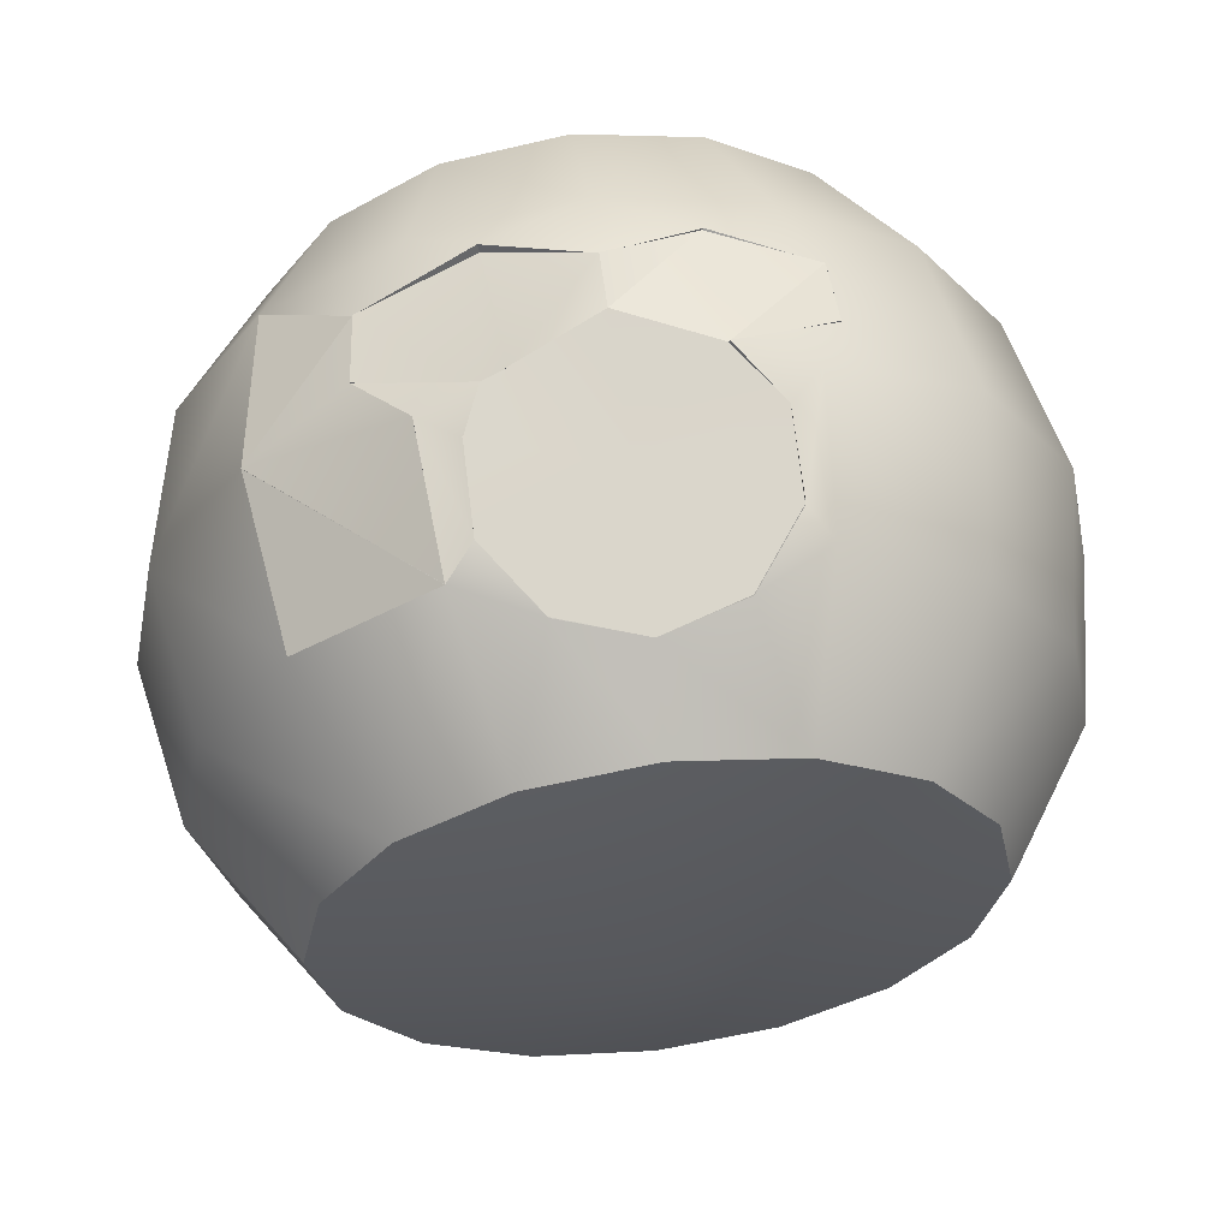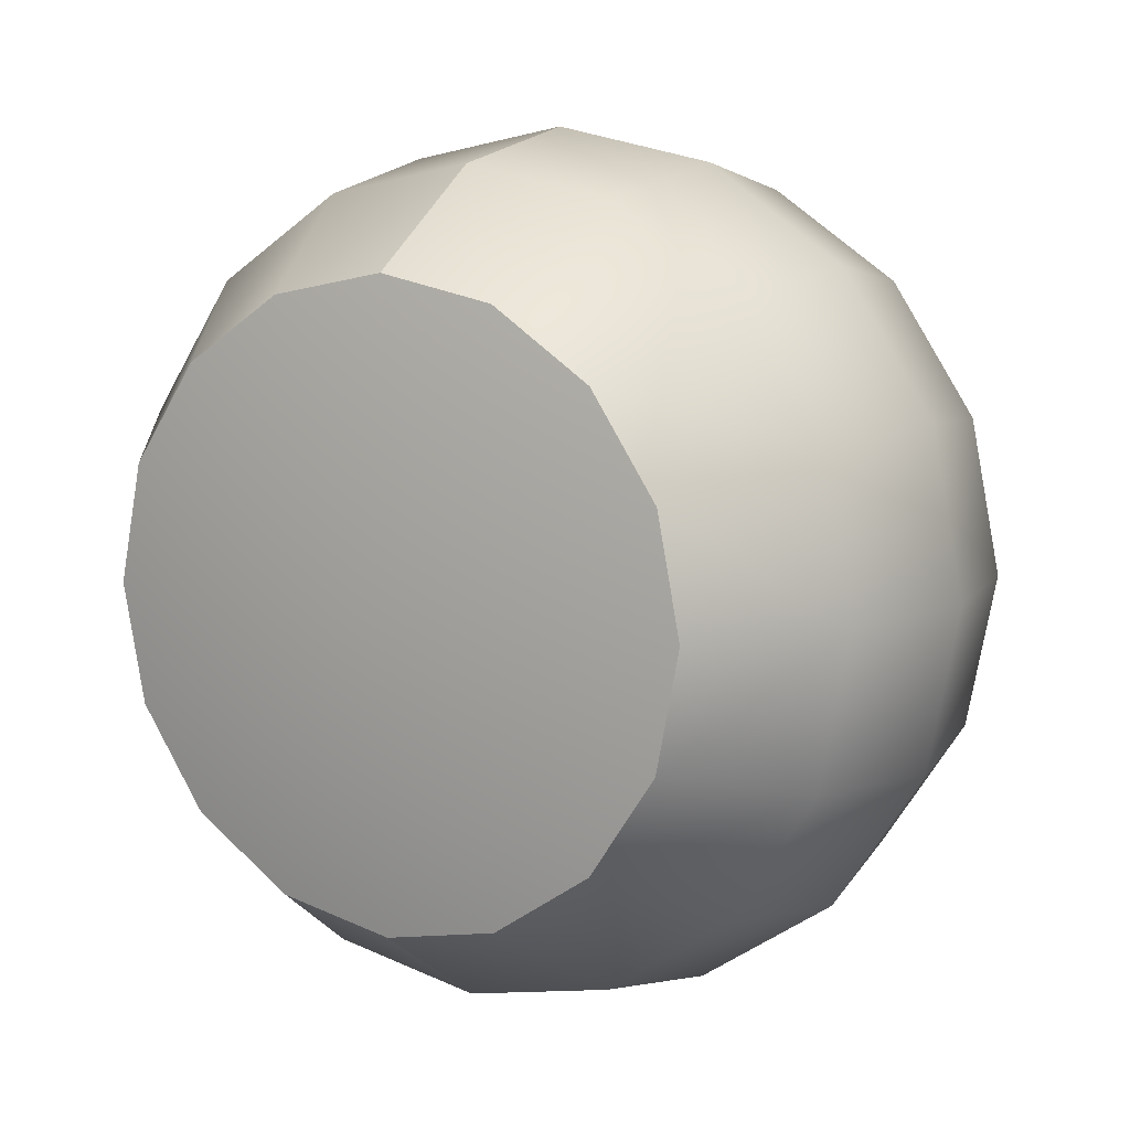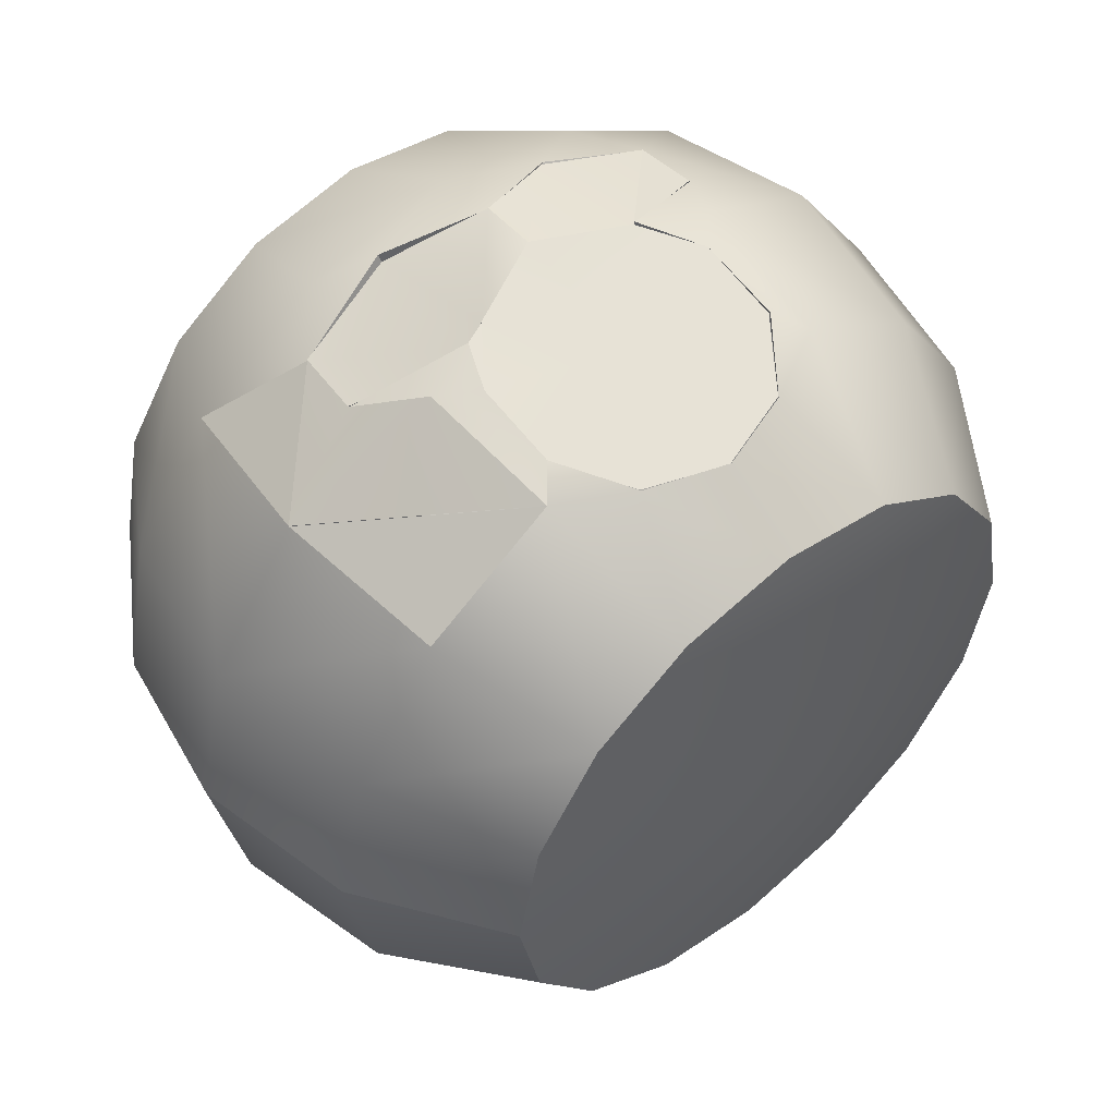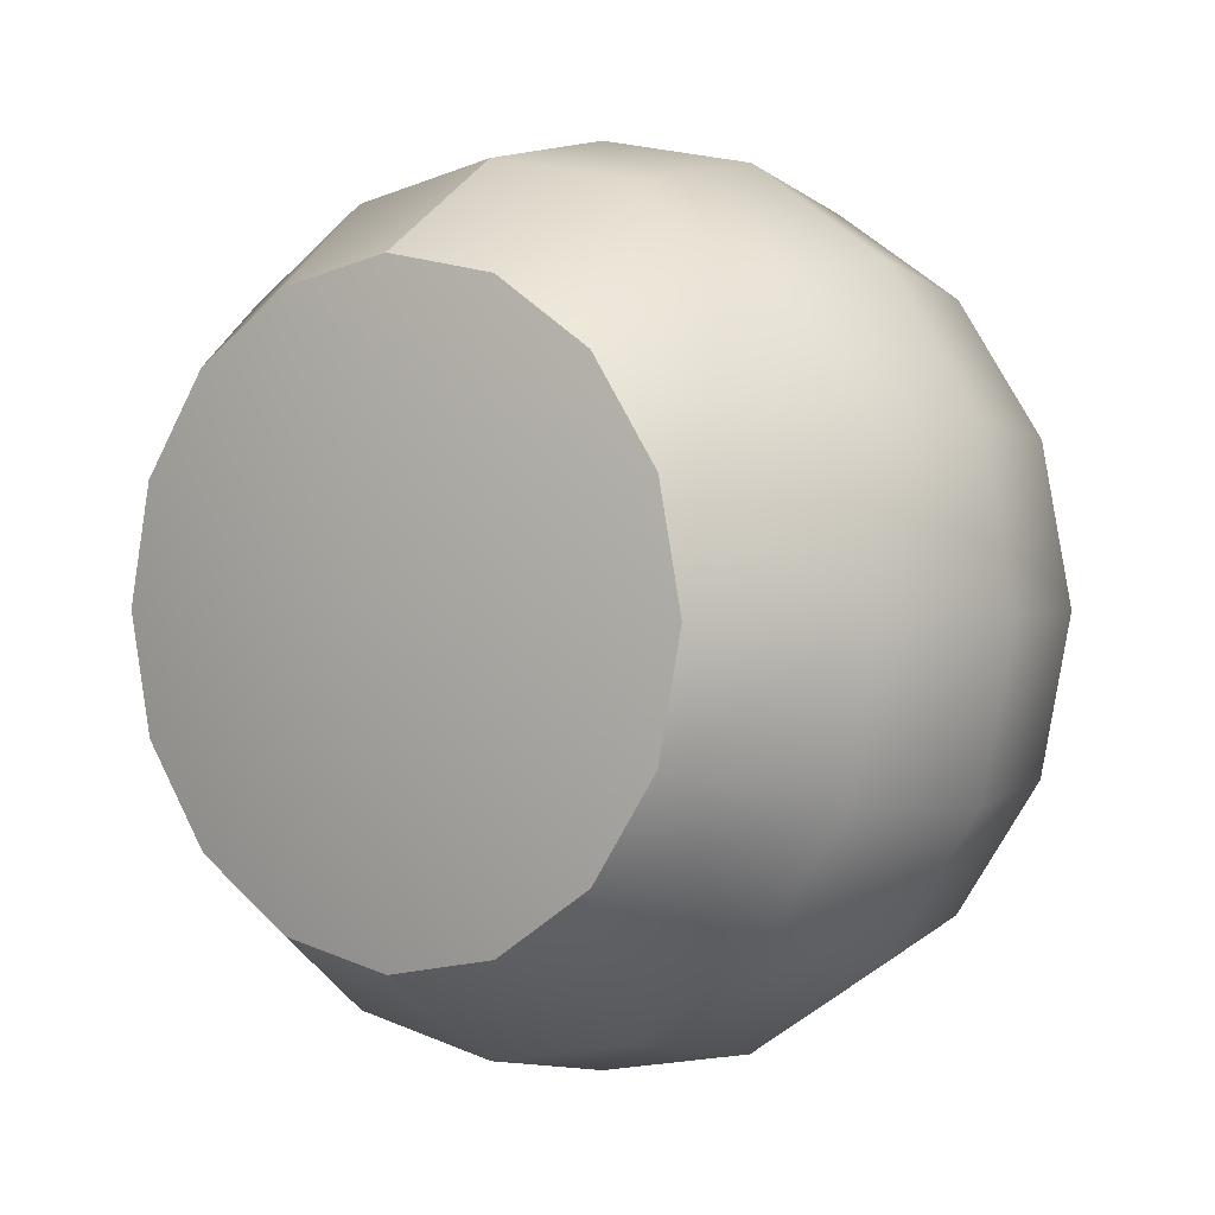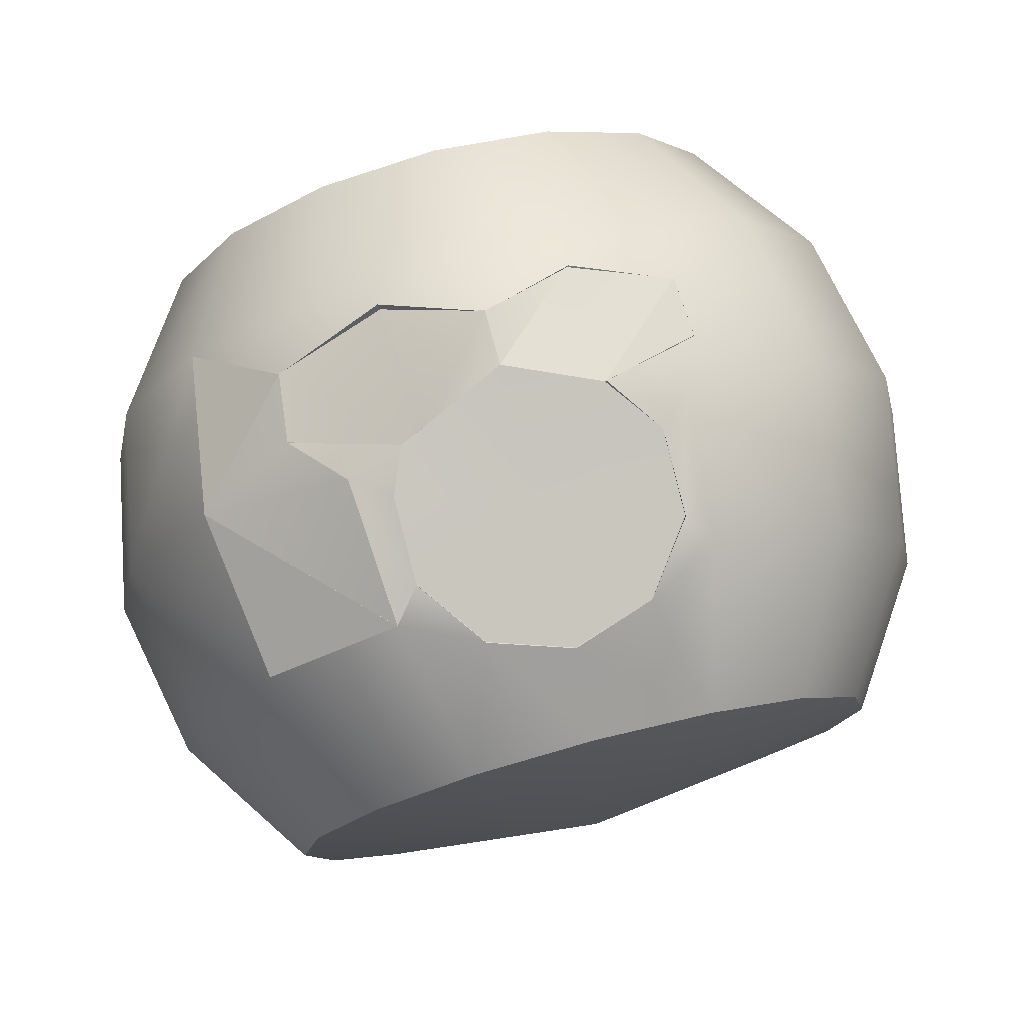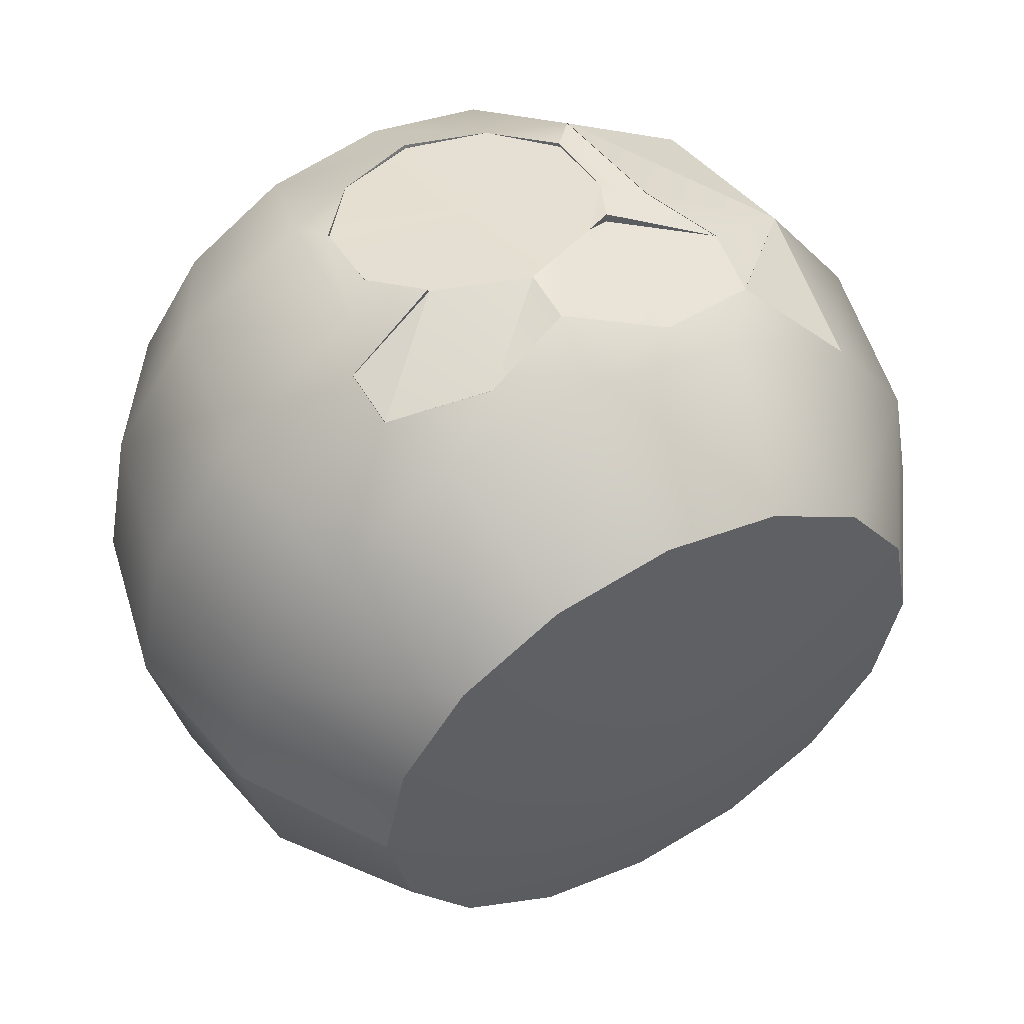
<metadata>
{"format":"obj","ext":"obj","renderer":"f3d","projection":"perspective","resolution":1024,"background":"white","views":[{"elev":60.7,"azim":82.8,"up":"+Z"},{"elev":9.5,"azim":121.3,"up":"+Y"},{"elev":53.3,"azim":49.6,"up":"+Z"},{"elev":1.5,"azim":126.6,"up":"+Y"},{"elev":76.5,"azim":75.3,"up":"+Z"},{"elev":54.1,"azim":-118.3,"up":"+Z"}]}
</metadata>
<code>
o Z-10Wcam
v -0.2384 2.593 7.086
v 1.125 3.638 6.629
v -0.2337 2.57 7
v 0.2378 4.457 6.534
v -1.053 5.062 6.124
v -2.615 4.988 6.015
v -0.1945 8.075 4.32
v 4.032 7.48 3.73
v -0.1945 10.47 0.7377
v -4.423 7.48 3.73
v -8.008 5.785 2.035
v -4.423 4.169 5.834
v -4.423 9.694 0.4163
v -0.1945 11.31 -3.49
v -4.423 10.47 -3.49
v -8.008 7.48 -0.5001
v -8.008 8.075 -3.49
v -9.184 0.2619 -3.49
v -8.008 0.2619 -11.3
v -8.008 7.48 -6.48
v -8.008 -7.549 -3.49
v -8.008 -2.727 3.73
v -8.008 -2.727 -10.71
v -8.008 -6.954 -6.48
v -8.008 -6.954 -0.5001
v -8.008 3.253 3.73
v -8.008 3.253 -10.71
v -8.008 -5.259 -9.015
v -8.008 -5.259 2.035
v -8.008 5.785 -9.015
v -8.008 0.2619 4.32
v -4.423 0.2619 6.715
v -2.592 0.2337 7.238
v -4.423 -3.643 5.939
v -3.642 -2.191 6.534
v -3.404 2.516 6.62
v -3.373 2.464 6.582
v -3.564 -2.149 6.324
v -2.819 -4.917 5.625
v -4.423 -6.954 3.73
v -0.1945 -7.549 4.32
v -0.1945 -9.944 0.7377
v 4.032 -6.954 3.73
v 4.032 -3.643 5.939
v 7.617 -2.727 3.73
v 3.244 -2.972 6.229
v 0.4214 -3.917 6.524
v 7.617 -5.259 2.035
v 4.908 -1.71 5.734
v 5.551 0.3325 5.577
v 5.579 0.3325 5.667
v 3.213 -2.972 6.134
v 7.617 0.2619 4.32
v 8.793 0.2619 -3.49
v 7.617 3.253 3.73
v 4.032 4.169 5.939
v 7.617 5.785 2.035
v 4.903 2.374 5.715
v 3.213 3.638 6.134
v 3.237 3.638 6.201
v 7.617 7.48 -0.5001
v 4.032 9.694 0.4163
v 4.032 10.47 -3.49
v 7.617 7.48 -6.48
v 7.617 8.075 -3.49
v 4.032 9.694 -7.396
v 7.617 5.785 -9.015
v 4.032 7.48 -10.71
v -0.1945 10.47 -7.717
v -4.423 9.694 -7.396
v -0.1945 8.075 -11.3
v -4.423 7.48 -10.71
v -0.1945 4.491 -13.7
v -4.423 4.169 -12.92
v -0.1945 0.2619 -14.54
v -4.423 0.2619 -13.7
v -4.423 -3.643 -12.92
v -0.1945 -3.965 -13.7
v -4.423 -6.954 -10.71
v -0.1945 -7.549 -11.3
v -0.1945 -9.944 -7.717
v -4.423 -9.168 -7.396
v -0.1945 -10.78 -3.49
v -4.423 -9.944 -3.49
v -4.423 -9.168 0.4163
v 4.032 -9.168 -7.396
v 4.032 -9.944 -3.49
v 4.032 -9.168 0.4163
v 7.617 -6.954 -0.5001
v 7.617 -7.549 -3.49
v 7.617 -6.954 -6.48
v 7.617 -5.259 -9.015
v 7.617 -2.727 -10.71
v 4.032 -3.643 -12.92
v 4.032 -6.954 -10.71
v 4.032 0.2619 -13.7
v 4.032 4.169 -12.92
v 7.617 3.253 -10.71
v 7.617 0.2619 -11.3
v 1.129 -2.972 6.648
v -0.00096 -2.503 6.896
v -0.2543 -1.885 6.924
v 0.00114 -2.484 6.648
v -1.047 -5.112 5.753
v -1.21 0.2359 7.259
v -2.608 0.229 7.25
v -3.39 2.459 6.593
v -0.2502 2.565 7.012
v -0.2708 -1.89 6.936
v 2.154 0.3277 6.402
v 1.113 -2.977 6.659
v 1.109 3.634 6.64
v 3.197 -2.977 6.145
v 3.197 3.634 6.145
v 4.887 2.37 5.726
v 4.891 -1.715 5.745
v 5.534 0.3277 5.588
v -3.58 -2.154 6.336
v -0.01536 -2.489 6.659
v -1.064 -5.117 5.764
v -2.835 -4.921 5.636
v -2.632 4.983 6.026
v -1.07 5.057 6.136
v -2.819 -4.918 5.641
v -1.047 -5.113 5.769
v -0.1945 -7.551 4.336
v 0.4214 -3.918 6.54
v 4.032 -3.645 5.955
f 1 3 2
f 4 1 2
f 5 3 1
f 5 1 4
f 7 5 4
f 7 6 5
f 8 9 7
f 7 4 8
f 10 7 9
f 7 10 6
f 11 10 13
f 11 12 10
f 10 12 6
f 10 9 13
f 13 9 14
f 13 14 15
f 16 13 15
f 11 13 16
f 18 11 16
f 16 15 17
f 18 16 17
f 18 27 19
f 18 19 23
f 18 20 30
f 18 17 20
f 18 24 21
f 18 21 25
f 18 22 31
f 18 29 22
f 18 23 28
f 18 28 24
f 18 26 11
f 18 25 29
f 18 31 26
f 18 30 27
f 32 26 31
f 22 32 31
f 32 36 12
f 26 32 12
f 33 36 32
f 35 33 32
f 32 22 34
f 35 32 34
f 33 37 36
f 36 37 6
f 36 6 12
f 35 39 38
f 33 35 38
f 35 34 39
f 39 34 40
f 39 40 41
f 40 42 41
f 41 42 43
f 44 41 43
f 48 44 43
f 44 48 45
f 49 44 45
f 49 46 44
f 46 47 44
f 51 50 49
f 49 53 51
f 49 52 46
f 53 49 45
f 45 54 53
f 55 51 53
f 53 54 55
f 57 56 55
f 58 55 56
f 51 55 58
f 55 54 57
f 58 60 59
f 58 56 60
f 58 50 51
f 2 59 60
f 60 4 2
f 4 60 56
f 62 57 61
f 57 54 61
f 57 62 8
f 57 8 56
f 61 63 62
f 14 62 63
f 62 14 9
f 9 8 62
f 63 65 64
f 63 64 66
f 63 61 65
f 14 63 66
f 66 64 67
f 14 66 69
f 66 67 68
f 69 66 68
f 70 14 69
f 69 68 71
f 69 72 70
f 72 69 71
f 30 70 72
f 73 72 71
f 74 72 73
f 72 74 30
f 75 74 73
f 76 74 75
f 74 27 30
f 76 27 74
f 75 77 76
f 19 27 76
f 23 76 77
f 76 23 19
f 77 75 78
f 78 79 77
f 77 28 23
f 28 77 79
f 79 78 80
f 81 79 80
f 79 82 28
f 82 79 81
f 83 82 81
f 84 82 83
f 82 24 28
f 84 24 82
f 24 84 21
f 83 85 84
f 84 25 21
f 25 84 85
f 85 29 25
f 42 40 85
f 85 83 42
f 29 85 40
f 86 83 81
f 83 86 87
f 88 83 87
f 42 83 88
f 43 42 88
f 48 43 88
f 88 87 89
f 48 88 89
f 89 87 90
f 89 54 48
f 90 54 89
f 87 91 90
f 91 54 90
f 86 92 91
f 91 87 86
f 92 54 91
f 92 94 93
f 93 54 92
f 92 95 94
f 92 86 95
f 95 78 94
f 80 78 95
f 95 81 80
f 81 95 86
f 94 96 93
f 78 75 94
f 94 75 96
f 98 96 97
f 75 97 96
f 96 98 99
f 93 96 99
f 99 54 93
f 98 54 99
f 97 67 98
f 67 54 98
f 73 68 97
f 97 75 73
f 67 97 68
f 68 73 71
f 14 70 15
f 20 15 70
f 70 30 20
f 64 54 67
f 65 54 64
f 61 54 65
f 8 4 56
f 48 54 45
f 46 52 100
f 46 100 47
f 100 102 101
f 101 47 100
f 102 103 101
f 101 103 104
f 101 104 47
f 40 34 29
f 34 22 29
f 12 11 26
f 15 20 17
f 105 107 106
f 106 109 105
f 107 105 108
f 108 105 110
f 110 105 109
f 109 111 110
f 108 110 112
f 111 113 110
f 114 112 110
f 113 116 110
f 115 114 110
f 117 115 110
f 116 117 110
f 109 118 119
f 109 106 118
f 119 121 120
f 119 118 121
f 122 107 108
f 122 108 123
f 124 126 125
f 127 125 126
f 128 127 126

</code>
